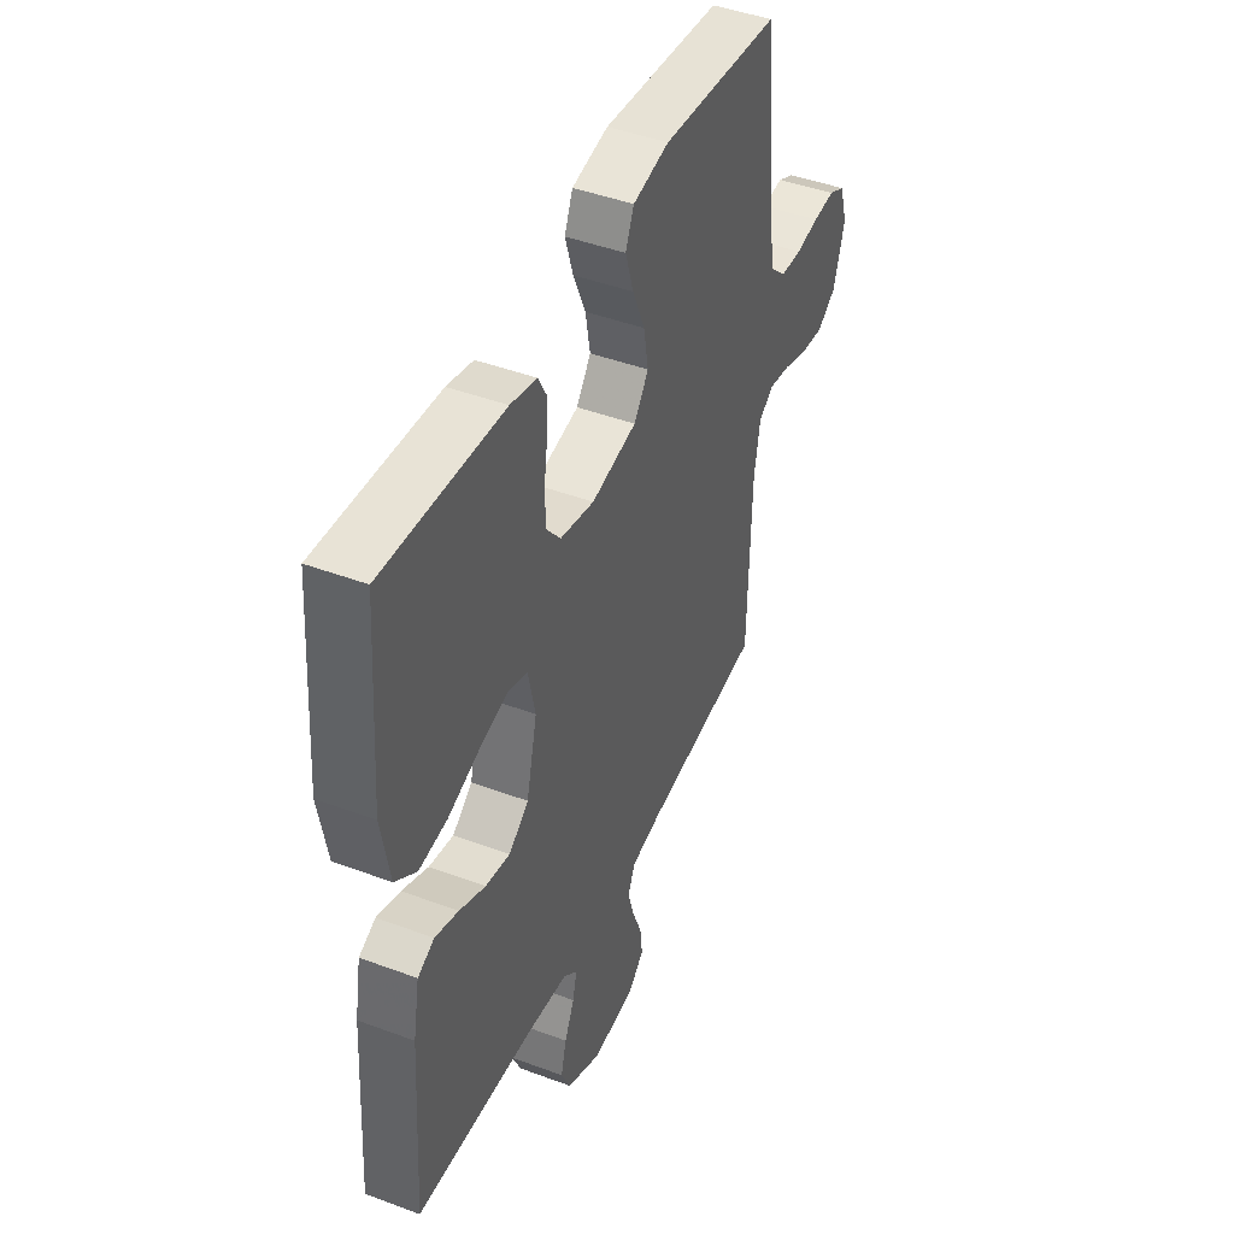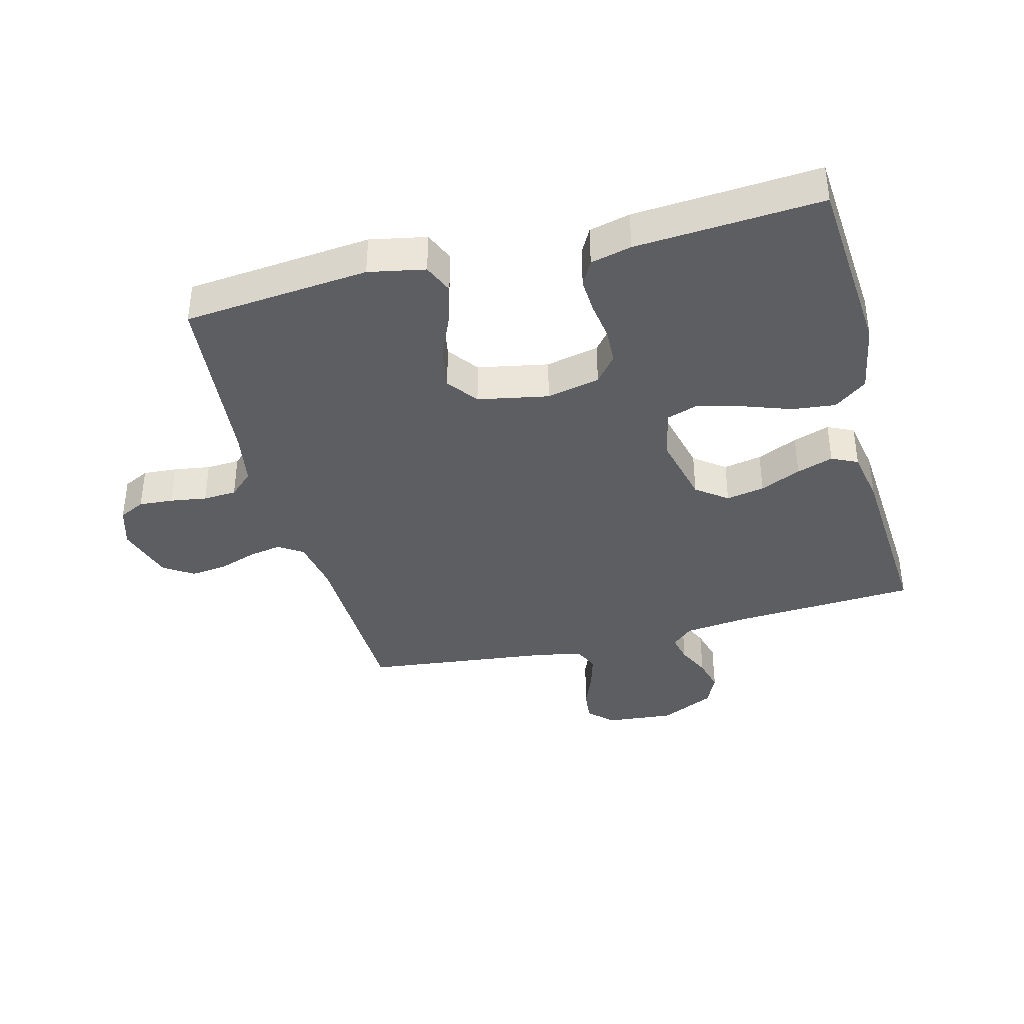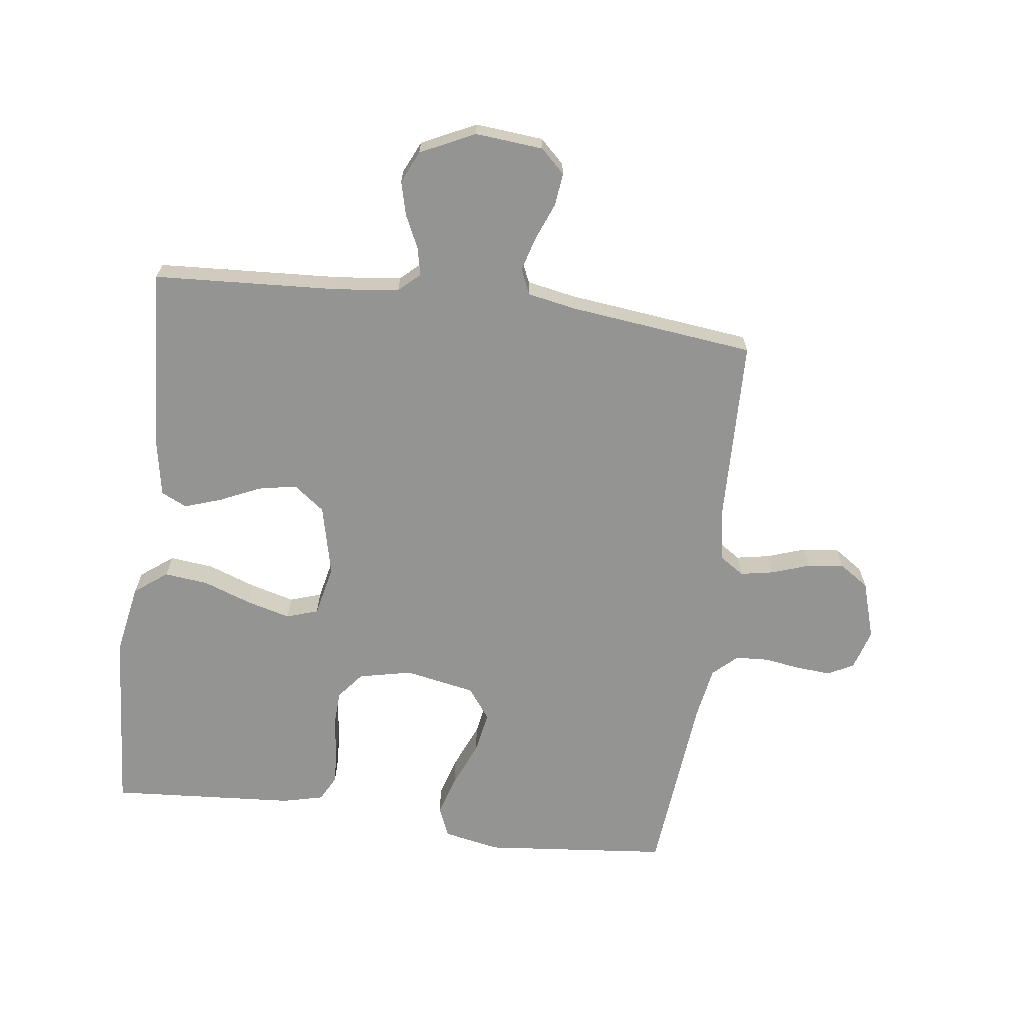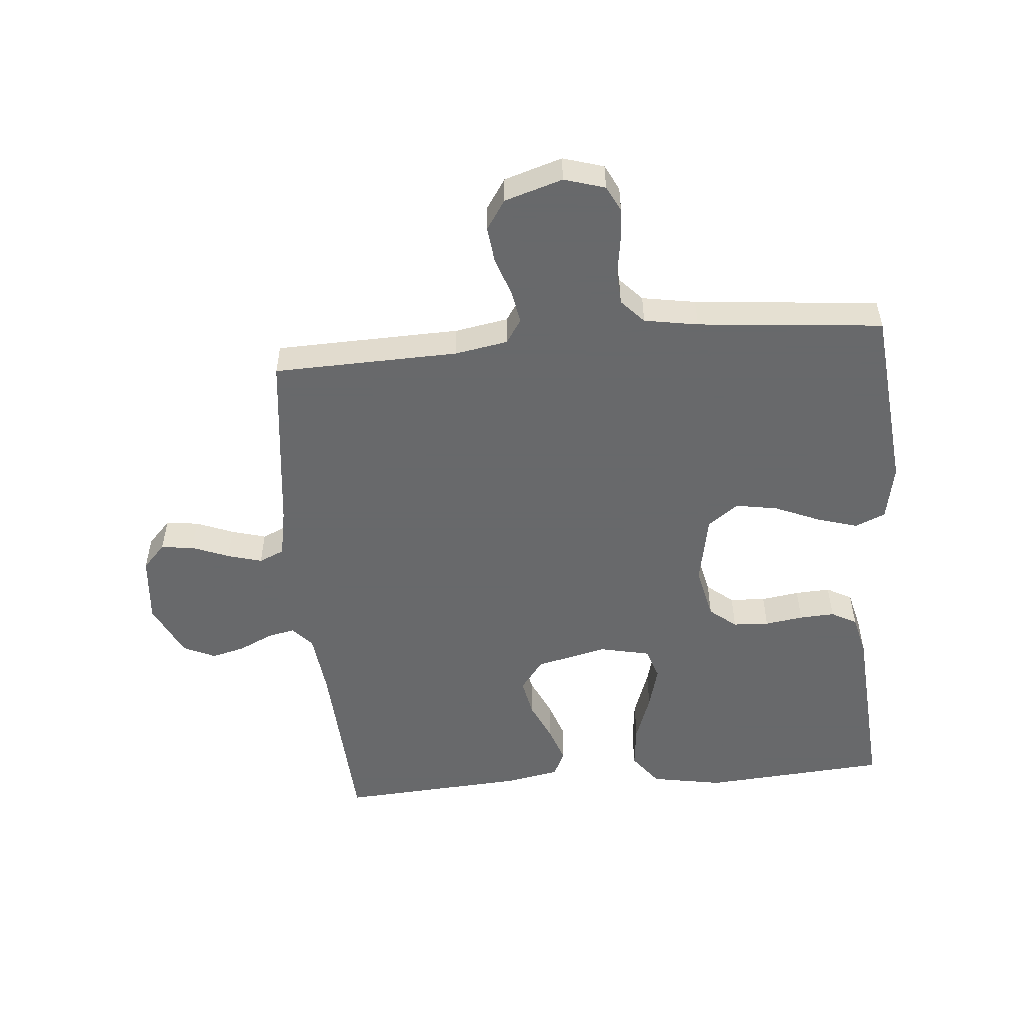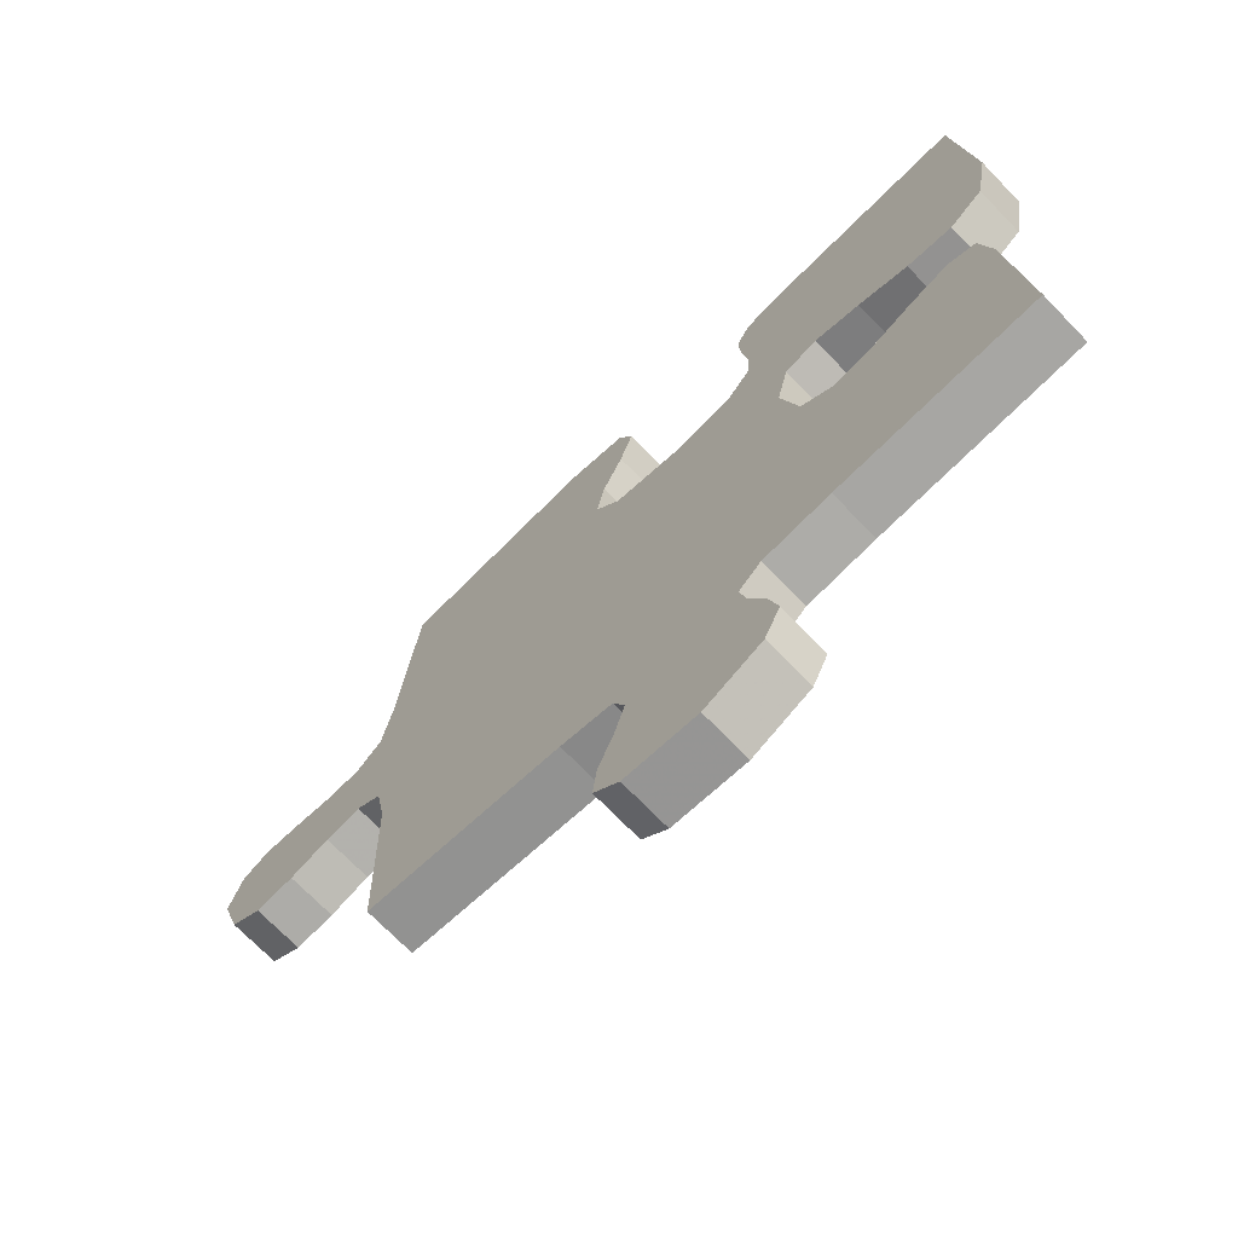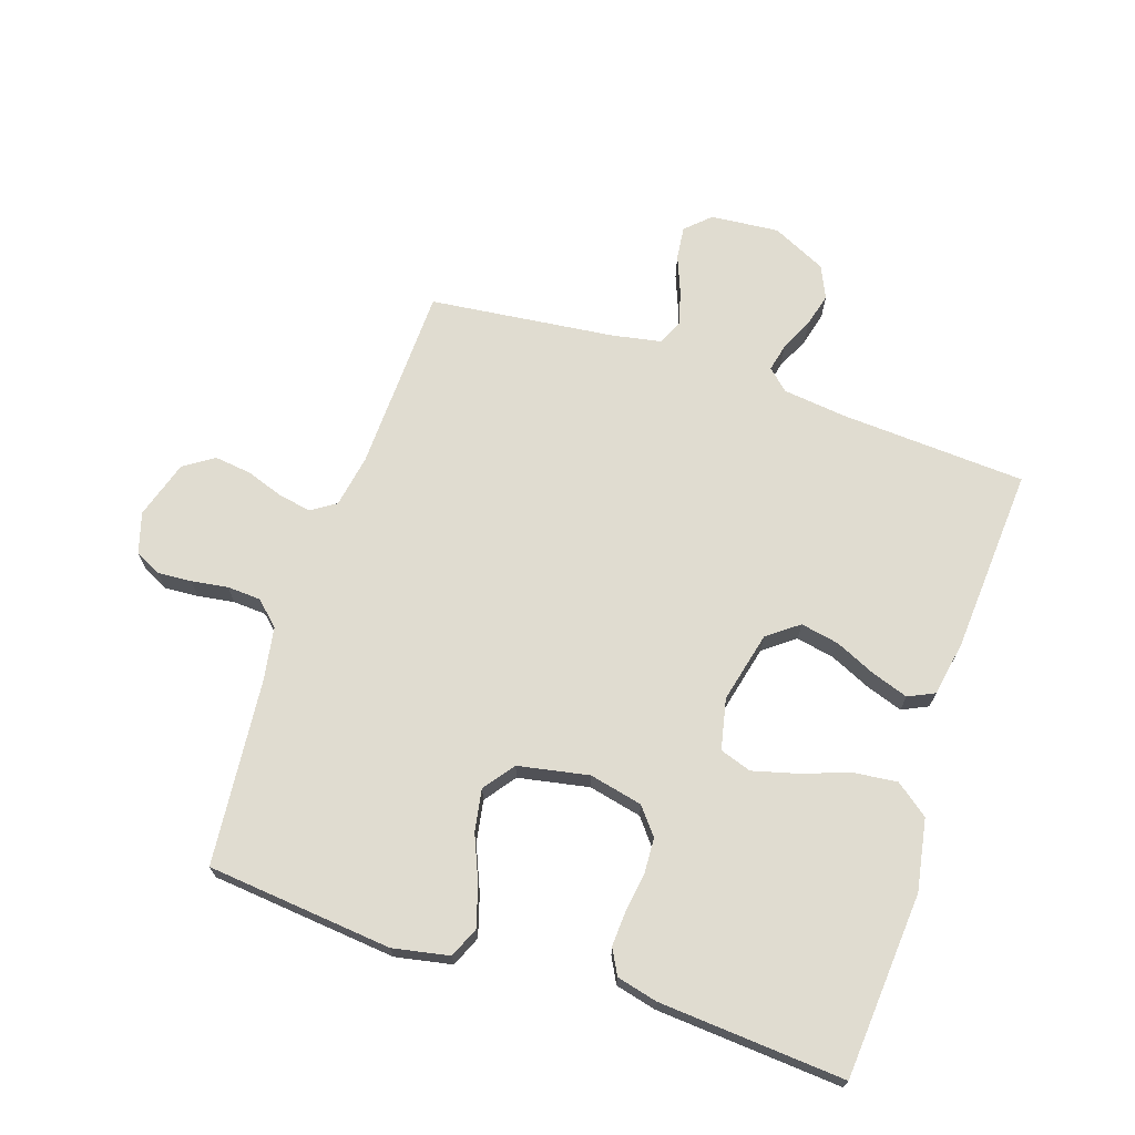
<metadata>
{"format":"obj","ext":"obj","renderer":"f3d","projection":"perspective","resolution":1024,"background":"white","views":[{"elev":44.6,"azim":113.5,"up":"+Z"},{"elev":-38.2,"azim":14.6,"up":"+Y"},{"elev":-67.0,"azim":172.6,"up":"+Y"},{"elev":-52.6,"azim":-84.9,"up":"+Y"},{"elev":-71.6,"azim":44.1,"up":"+Z"},{"elev":69.6,"azim":18.5,"up":"+Y"}]}
</metadata>
<code>
v -0.5 0.07 0.5
v -0.2 0.07 0.529
v -0.109 0.07 0.511
v -0.088 0.07 0.462
v -0.108 0.07 0.396
v -0.139 0.07 0.323
v -0.151 0.07 0.255
v -0.114 0.07 0.205
v 0 0.07 0.183
v 0.086 0.07 0.202
v 0.121 0.07 0.245
v 0.124 0.07 0.303
v 0.115 0.07 0.365
v 0.112 0.07 0.422
v 0.134 0.07 0.463
v 0.2 0.07 0.479
v 0.5 0.07 0.5
v 0.522 0.07 0.2
v 0.501 0.07 0.084
v 0.448 0.07 0.044
v 0.377 0.07 0.052
v 0.299 0.07 0.08
v 0.228 0.07 0.099
v 0.177 0.07 0.082
v 0.159 0.07 0
v 0.186 0.07 -0.115
v 0.236 0.07 -0.153
v 0.298 0.07 -0.141
v 0.364 0.07 -0.111
v 0.423 0.07 -0.091
v 0.465 0.07 -0.111
v 0.481 0.07 -0.2
v 0.5 0.07 -0.5
v 0.2 0.07 -0.517
v 0.097 0.07 -0.529
v 0.063 0.07 -0.56
v 0.073 0.07 -0.605
v 0.098 0.07 -0.658
v 0.112 0.07 -0.713
v 0.088 0.07 -0.765
v 0 0.07 -0.807
v -0.11 0.07 -0.797
v -0.149 0.07 -0.76
v -0.143 0.07 -0.707
v -0.119 0.07 -0.647
v -0.103 0.07 -0.591
v -0.121 0.07 -0.55
v -0.2 0.07 -0.535
v -0.5 0.07 -0.5
v -0.508 0.07 -0.2
v -0.523 0.07 -0.114
v -0.562 0.07 -0.088
v -0.616 0.07 -0.098
v -0.677 0.07 -0.119
v -0.736 0.07 -0.126
v -0.784 0.07 -0.094
v -0.813 0.07 0
v -0.793 0.07 0.066
v -0.751 0.07 0.087
v -0.696 0.07 0.083
v -0.637 0.07 0.074
v -0.583 0.07 0.077
v -0.544 0.07 0.113
v -0.529 0.07 0.2
v -0.5 0 0.5
v -0.2 0 0.529
v -0.109 0 0.511
v -0.088 0 0.462
v -0.108 0 0.396
v -0.139 0 0.323
v -0.151 0 0.255
v -0.114 0 0.205
v 0 0 0.183
v 0.086 0 0.202
v 0.121 0 0.245
v 0.124 0 0.303
v 0.115 0 0.365
v 0.112 0 0.422
v 0.134 0 0.463
v 0.2 0 0.479
v 0.5 0 0.5
v 0.522 0 0.2
v 0.501 0 0.084
v 0.448 0 0.044
v 0.377 0 0.052
v 0.299 0 0.08
v 0.228 0 0.099
v 0.177 0 0.082
v 0.159 0 0
v 0.186 0 -0.115
v 0.236 0 -0.153
v 0.298 0 -0.141
v 0.364 0 -0.111
v 0.423 0 -0.091
v 0.465 0 -0.111
v 0.481 0 -0.2
v 0.5 0 -0.5
v 0.2 0 -0.517
v 0.097 0 -0.529
v 0.063 0 -0.56
v 0.073 0 -0.605
v 0.098 0 -0.658
v 0.112 0 -0.713
v 0.088 0 -0.765
v 0 0 -0.807
v -0.11 0 -0.797
v -0.149 0 -0.76
v -0.143 0 -0.707
v -0.119 0 -0.647
v -0.103 0 -0.591
v -0.121 0 -0.55
v -0.2 0 -0.535
v -0.5 0 -0.5
v -0.508 0 -0.2
v -0.523 0 -0.114
v -0.562 0 -0.088
v -0.616 0 -0.098
v -0.677 0 -0.119
v -0.736 0 -0.126
v -0.784 0 -0.094
v -0.813 0 0
v -0.793 0 0.066
v -0.751 0 0.087
v -0.696 0 0.083
v -0.637 0 0.074
v -0.583 0 0.077
v -0.544 0 0.113
v -0.529 0 0.2
f 59 60 61
f 58 59 61
f 57 58 61
f 56 57 61
f 55 56 61
f 54 55 61
f 53 54 61
f 52 53 61 62
f 51 52 62 63
f 48 49 50
f 51 63 64
f 50 51 64
f 48 50 64
f 47 48 64
f 43 44 45
f 42 43 45
f 41 42 45
f 40 41 45
f 39 40 45
f 38 39 45
f 37 38 45
f 36 37 45 46
f 35 36 46 47
f 32 33 34
f 31 32 34
f 30 31 34
f 29 30 34
f 28 29 34
f 34 35 47
f 28 34 47
f 27 28 47
f 20 21 22
f 19 20 22
f 18 19 22
f 17 18 22
f 16 17 22
f 15 16 22
f 14 15 22
f 13 14 22
f 12 13 22
f 11 12 22 23
f 10 11 23 24
f 4 5 6
f 3 4 6
f 2 3 6
f 1 2 6
f 64 1 6
f 64 6 7
f 26 27 47 64
f 25 26 64
f 9 10 24 25
f 8 9 25 64
f 7 8 64
f 125 124 123
f 125 123 122
f 125 122 121
f 125 121 120
f 125 120 119
f 125 119 118
f 125 118 117
f 126 125 117 116
f 127 126 116 115
f 114 113 112
f 128 127 115
f 128 115 114
f 128 114 112
f 128 112 111
f 109 108 107
f 109 107 106
f 109 106 105
f 109 105 104
f 109 104 103
f 109 103 102
f 109 102 101
f 110 109 101 100
f 111 110 100 99
f 98 97 96
f 98 96 95
f 98 95 94
f 98 94 93
f 98 93 92
f 111 99 98
f 111 98 92
f 111 92 91
f 86 85 84
f 86 84 83
f 86 83 82
f 86 82 81
f 86 81 80
f 86 80 79
f 86 79 78
f 86 78 77
f 86 77 76
f 87 86 76 75
f 88 87 75 74
f 70 69 68
f 70 68 67
f 70 67 66
f 70 66 65
f 70 65 128
f 71 70 128
f 128 111 91 90
f 128 90 89
f 89 88 74 73
f 128 89 73 72
f 128 72 71
f 1 65 66 2
f 2 66 67 3
f 3 67 68 4
f 4 68 69 5
f 5 69 70 6
f 6 70 71 7
f 7 71 72 8
f 8 72 73 9
f 9 73 74 10
f 10 74 75 11
f 11 75 76 12
f 12 76 77 13
f 13 77 78 14
f 14 78 79 15
f 15 79 80 16
f 16 80 81 17
f 17 81 82 18
f 18 82 83 19
f 19 83 84 20
f 20 84 85 21
f 21 85 86 22
f 22 86 87 23
f 23 87 88 24
f 24 88 89 25
f 25 89 90 26
f 26 90 91 27
f 27 91 92 28
f 28 92 93 29
f 29 93 94 30
f 30 94 95 31
f 31 95 96 32
f 32 96 97 33
f 33 97 98 34
f 34 98 99 35
f 35 99 100 36
f 36 100 101 37
f 37 101 102 38
f 38 102 103 39
f 39 103 104 40
f 40 104 105 41
f 41 105 106 42
f 42 106 107 43
f 43 107 108 44
f 44 108 109 45
f 45 109 110 46
f 46 110 111 47
f 47 111 112 48
f 48 112 113 49
f 49 113 114 50
f 50 114 115 51
f 51 115 116 52
f 52 116 117 53
f 53 117 118 54
f 54 118 119 55
f 55 119 120 56
f 56 120 121 57
f 57 121 122 58
f 58 122 123 59
f 59 123 124 60
f 60 124 125 61
f 61 125 126 62
f 62 126 127 63
f 63 127 128 64
f 64 128 65 1

</code>
